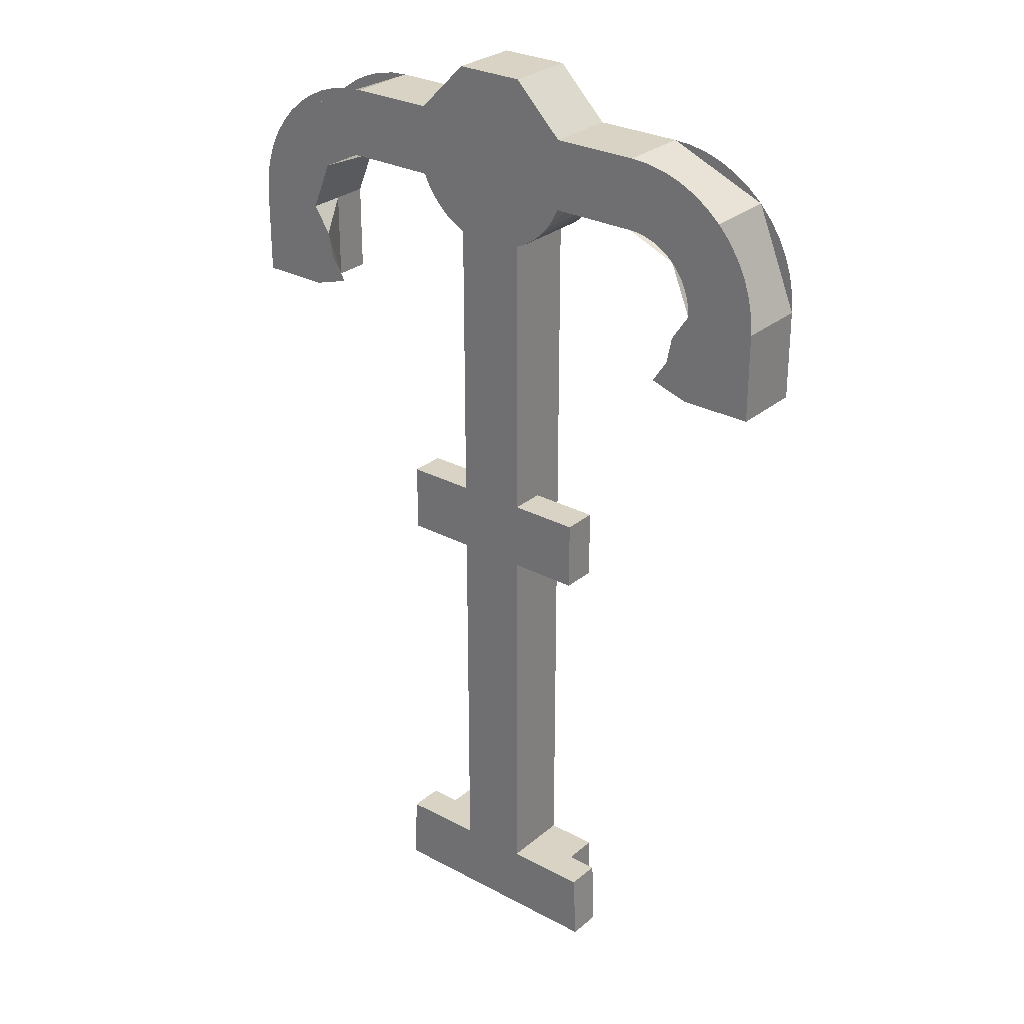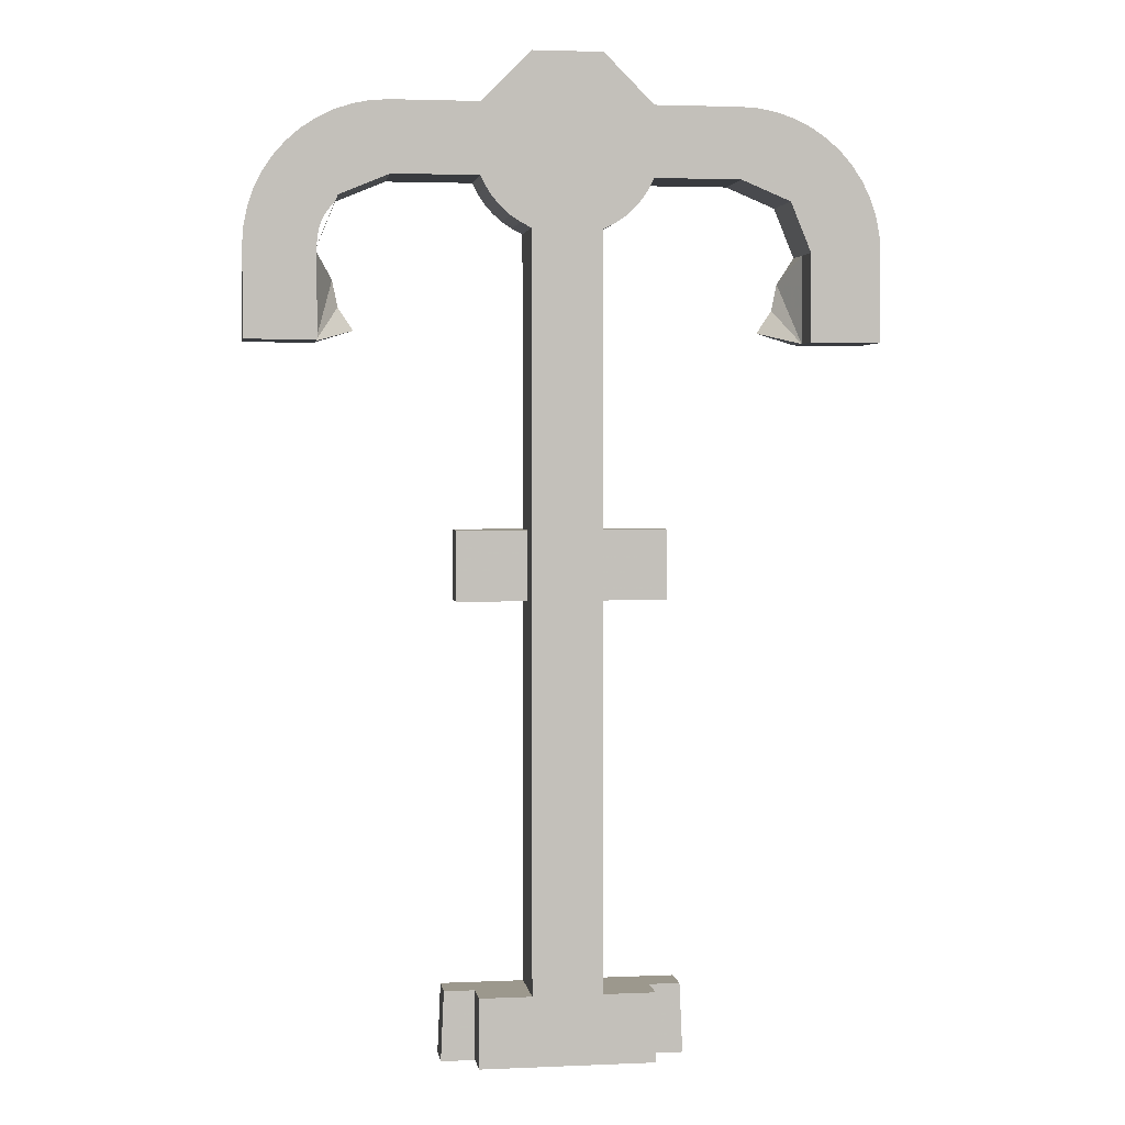
<metadata>
{"format":"obj","ext":"obj","renderer":"f3d","projection":"perspective","resolution":1024,"background":"white","views":[{"elev":28.3,"azim":38.9,"up":"+Y"},{"elev":3.0,"azim":171.6,"up":"+Y"}]}
</metadata>
<code>
v -0.09999 0.6164 -0.2
v -0.2414 0.475 -0.2
v -0.2414 0.475 0
v -0.09999 0.6164 0
v 0.1 0.6164 -0.2
v -0.09999 0.6164 -0.2
v -0.09999 0.6164 0
v 0.1 0.6164 0
v 0.2414 0.475 -0.2
v 0.1 0.6164 -0.2
v 0.1 0.6164 0
v 0.2414 0.475 0
v -0.1306 0.1487 0
v -0.1306 0.1487 -0.2
v -0.1 0.1336 -0.2
v -0.1 0.1336 0
v -0.1591 0.1677 0
v -0.1591 0.1677 -0.2
v -0.1306 0.1487 -0.2
v -0.1306 0.1487 0
v -0.1848 0.1902 0
v -0.1848 0.1902 -0.2
v -0.1591 0.1677 -0.2
v -0.1591 0.1677 0
v -0.2073 0.2159 0
v -0.2073 0.2159 -0.2
v -0.1848 0.1902 -0.2
v -0.1848 0.1902 0
v -0.2263 0.2443 0
v -0.2263 0.2443 -0.2
v -0.2073 0.2159 -0.2
v -0.2073 0.2159 0
v -0.2414 0.275 0
v -0.2414 0.275 -0.2
v -0.2263 0.2443 -0.2
v -0.2263 0.2443 0
v 0.2263 0.2444 0
v 0.2263 0.2444 -0.2
v 0.2414 0.275 -0.2
v 0.2414 0.275 0
v 0.2073 0.2159 0
v 0.2073 0.2159 -0.2
v 0.2263 0.2444 -0.2
v 0.2263 0.2444 0
v 0.1848 0.1902 0
v 0.1848 0.1902 -0.2
v 0.2073 0.2159 -0.2
v 0.2073 0.2159 0
v 0.1591 0.1677 0
v 0.1591 0.1677 -0.2
v 0.1848 0.1902 -0.2
v 0.1848 0.1902 0
v 0.1307 0.1487 0
v 0.1307 0.1487 -0.2
v 0.1591 0.1677 -0.2
v 0.1591 0.1677 0
v 0.09999 0.1336 0
v 0.09999 0.1336 -0.2
v 0.1307 0.1487 -0.2
v 0.1307 0.1487 0
v -0.09999 0.6164 -0.2
v 0.1 0.6164 -0.2
v 0.2414 0.475 -0.2
v -0.2414 0.475 -0.2
v -0.2414 0.275 -0.2
v -0.1 0.1336 -0.2
v -0.1306 0.1487 -0.2
v -0.2263 0.2443 -0.2
v -0.2263 0.2443 -0.2
v -0.1306 0.1487 -0.2
v -0.1591 0.1677 -0.2
v -0.2073 0.2159 -0.2
v -0.2073 0.2159 -0.2
v -0.1591 0.1677 -0.2
v -0.1848 0.1902 -0.2
v 0.09999 0.1336 -0.2
v 0.2414 0.275 -0.2
v 0.2263 0.2444 -0.2
v 0.1307 0.1487 -0.2
v 0.1307 0.1487 -0.2
v 0.2263 0.2444 -0.2
v 0.2073 0.2159 -0.2
v 0.1591 0.1677 -0.2
v 0.1591 0.1677 -0.2
v 0.2073 0.2159 -0.2
v 0.1848 0.1902 -0.2
v -0.09999 0.6164 0
v 0.1 0.6164 0
v 0.2414 0.475 0
v -0.2414 0.475 0
v -0.2414 0.275 0
v -0.1 0.1336 0
v -0.1306 0.1487 0
v -0.2263 0.2443 0
v -0.2263 0.2443 0
v -0.1306 0.1487 0
v -0.1591 0.1677 0
v -0.2073 0.2159 0
v -0.2073 0.2159 0
v -0.1591 0.1677 0
v -0.1848 0.1902 0
v 0.09999 0.1336 0
v 0.2414 0.275 0
v 0.2263 0.2444 0
v 0.1307 0.1487 0
v 0.1307 0.1487 0
v 0.2263 0.2444 0
v 0.2073 0.2159 0
v 0.1591 0.1677 0
v 0.1591 0.1677 0
v 0.2073 0.2159 0
v 0.1848 0.1902 0
v -0.2414 0.475 -0.2
v 0.2414 0.475 -0.2
v 0.2414 0.275 -0.2
v -0.2414 0.275 -0.2
v 0.1 0.1336 -0.2
v -0.1 0.1336 -0.2
v -0.2414 0.275 -0.2
v 0.2414 0.275 -0.2
v 0.2414 0.475 0
v -0.2414 0.475 0
v -0.2414 0.275 0
v 0.2414 0.275 0
v 0.1 0.1336 0
v 0.2414 0.275 0
v -0.2414 0.275 0
v -0.1 0.1336 0
v -0.1 0.1336 0
v -0.1 -0.7 0
v 0.1 -0.7 0
v 0.1 0.1336 0
v -0.1 0.1336 -0.2
v -0.1 -0.7 -0.2
v -0.1 -0.7 0
v -0.1 0.1336 0
v 0.1 0.1336 -0.2
v 0.1 -0.7 -0.2
v -0.1 -0.7 -0.2
v -0.1 0.1336 -0.2
v 0.1 0.1336 0
v 0.1 -0.7 0
v 0.1 -0.7 -0.2
v 0.1 0.1336 -0.2
v 0.3 -0.7 0
v 0.3 -0.9 0
v 0.3 -0.9 -0.1
v 0.3 -0.7 -0.1
v 0.3 -0.7 -0.1
v 0.3 -0.9 -0.1
v 0.1 -0.9 -0.1
v 0.1 -0.7 -0.1
v 0.3 -0.9 0
v 0.3 -0.7 0
v 0.1 -0.7 0
v 0.1 -0.9 0
v 0.3 -0.7 0
v 0.3 -0.7 -0.1
v 0.1 -0.7 -0.1
v 0.1 -0.7 0
v 0.3 -0.9 -0.1
v 0.3 -0.9 0
v 0.1 -0.9 0
v 0.1 -0.9 -0.1
v -0.3 -0.7 0
v -0.3 -0.9 0
v -0.3 -0.9 -0.1
v -0.3 -0.7 -0.1
v -0.3 -0.7 -0.1
v -0.3 -0.9 -0.1
v -0.1 -0.9 -0.1
v -0.1 -0.7 -0.1
v -0.3 -0.9 0
v -0.3 -0.7 0
v -0.1 -0.7 0
v -0.1 -0.9 0
v -0.3 -0.7 0
v -0.3 -0.7 -0.1
v -0.1 -0.7 -0.1
v -0.1 -0.7 0
v -0.3 -0.9 -0.1
v -0.3 -0.9 0
v -0.1 -0.9 0
v -0.1 -0.9 -0.1
v 0.1 -0.9 -0.2
v 0.1 -0.7 -0.2
v -0.1 -0.7 -0.2
v -0.1 -0.9 -0.2
v -0.1 -0.7 -0.2
v -0.1 -0.7 -0.1
v -0.1 -0.9 -0.1
v -0.1 -0.9 -0.2
v 0.1 -0.9 -0.2
v 0.1 -0.9 -0.1
v 0.1 -0.7 -0.1
v 0.1 -0.7 -0.2
v -0.1 -0.7 0
v -0.1 -0.9 0
v 0.1 -0.9 0
v 0.1 -0.7 0
v -0.1 -2 0
v -0.1 -0.9 0
v 0.1 -0.9 0
v 0.1 -2 0
v -0.1 -2 -0.2
v -0.1 -0.9 -0.2
v -0.1 -0.9 0
v -0.1 -2 0
v 0.1 -2 -0.2
v 0.1 -0.9 -0.2
v -0.1 -0.9 -0.2
v -0.1 -2 -0.2
v 0.1 -2 0
v 0.1 -0.9 0
v 0.1 -0.9 -0.2
v 0.1 -2 -0.2
v -0.1 -2 0
v -0.3385 -2 0
v -0.3475 -2.2 0
v -0.3475 -2.2 0
v 0.3475 -2.2 0
v 0.1 -2 0
v -0.1 -2 0
v 0.3385 -2 0
v 0.1 -2 0
v 0.3475 -2.2 0
v 0.25 -2 -0.2
v 0.1 -2 -0.2
v 0.1 -2 0
v 0.25 -2 -0.1
v 0.3385 -2 -0.1
v 0.25 -2 -0.1
v 0.1 -2 0
v 0.3385 -2 0
v 0.3475 -2.2 -0.1
v 0.3385 -2 -0.1
v 0.3385 -2 0
v 0.3475 -2.2 0
v 0.3385 -2 -0.1
v 0.3475 -2.2 -0.1
v 0.25 -2.2 -0.1
v 0.25 -2 -0.1
v 0.25 -2.2 -0.2
v 0.25 -2 -0.2
v 0.25 -2 -0.1
v 0.25 -2.2 -0.1
v -0.1 -2 0
v -0.1 -2 -0.2
v -0.25 -2 -0.2
v -0.25 -2 -0.1
v -0.3385 -2 0
v -0.1 -2 0
v -0.25 -2 -0.1
v -0.3385 -2 -0.1
v -0.3475 -2.2 -0.1
v -0.3475 -2.2 0
v -0.3385 -2 0
v -0.3385 -2 -0.1
v -0.25 -2.2 -0.1
v -0.3475 -2.2 -0.1
v -0.3385 -2 -0.1
v -0.25 -2 -0.1
v -0.25 -2 -0.2
v -0.25 -2.2 -0.2
v -0.25 -2.2 -0.1
v -0.25 -2 -0.1
v -0.25 -2.2 -0.2
v -0.25 -2 -0.2
v -0.1 -2 -0.2
v 0.1 -2 -0.2
v 0.25 -2.2 -0.2
v -0.25 -2.2 -0.2
v -0.1 -2 -0.2
v 0.25 -2.2 -0.1
v -0.25 -2.2 -0.1
v -0.25 -2.2 -0.2
v 0.25 -2.2 -0.2
v -0.3475 -2.2 0
v -0.25 -2.2 -0.1
v 0.25 -2.2 -0.1
v 0.3475 -2.2 0
v 0.3475 -2.2 -0.1
v 0.3475 -2.2 0
v 0.25 -2.2 -0.1
v -0.3475 -2.2 0
v -0.3475 -2.2 -0.1
v -0.25 -2.2 -0.1
v 0.25 -2 -0.2
v 0.25 -2.2 -0.2
v 0.1 -2 -0.2
v 0.2414 0.475 0
v 0.4875 0.475 0
v 0.4875 0.475 -0.2
v 0.2414 0.475 -0.2
v 0.2414 0.275 0
v 0.4875 0.275 0
v 0.4875 0.475 0
v 0.2414 0.475 0
v 0.2414 0.275 -0.2
v 0.4875 0.275 -0.2
v 0.4875 0.275 0
v 0.2414 0.275 0
v 0.2414 0.475 -0.2
v 0.4875 0.475 -0.2
v 0.4875 0.275 -0.2
v 0.2414 0.275 -0.2
v 0.8875 0.075 0
v 0.8841 0.1272 0
v 0.6858 0.1011 0
v 0.6875 0.075 0
v 0.8841 0.1272 0
v 0.8739 0.1785 0
v 0.6807 0.1268 0
v 0.6858 0.1011 0
v 0.8739 0.1785 0
v 0.8571 0.2281 0
v 0.6723 0.1515 0
v 0.6807 0.1268 0
v 0.8571 0.2281 0
v 0.8339 0.275 0
v 0.6607 0.175 0
v 0.6723 0.1515 0
v 0.8339 0.275 0
v 0.8049 0.3185 0
v 0.6462 0.1968 0
v 0.6607 0.175 0
v 0.8049 0.3185 0
v 0.7703 0.3578 0
v 0.6289 0.2164 0
v 0.6462 0.1968 0
v 0.7703 0.3578 0
v 0.731 0.3924 0
v 0.6093 0.2337 0
v 0.6289 0.2164 0
v 0.731 0.3924 0
v 0.6875 0.4214 0
v 0.5875 0.2482 0
v 0.6093 0.2337 0
v 0.6875 0.4214 0
v 0.6406 0.4446 0
v 0.564 0.2598 0
v 0.5875 0.2482 0
v 0.6406 0.4446 0
v 0.591 0.4614 0
v 0.5393 0.2682 0
v 0.564 0.2598 0
v 0.591 0.4614 0
v 0.5397 0.4716 0
v 0.5136 0.2733 0
v 0.5393 0.2682 0
v 0.5397 0.4716 0
v 0.4875 0.475 0
v 0.4875 0.275 0
v 0.5136 0.2733 0
v 0.6289 0.2164 0
v 0.6875 0.075 0
v 0.6875 0.075 -0.2
v 0.6289 0.2164 -0.2
v 0.4875 0.275 0
v 0.6289 0.2164 0
v 0.6289 0.2164 -0.2
v 0.4875 0.275 -0.2
v 0.7703 0.3578 0
v 0.8875 0.075 0
v 0.8875 0.075 -0.2
v 0.7703 0.3578 -0.2
v 0.4875 0.475 0
v 0.7703 0.3578 0
v 0.7703 0.3578 -0.2
v 0.4875 0.475 -0.2
v 0.8875 0.075 -0.2
v 0.8841 0.1272 -0.2
v 0.6858 0.1011 -0.2
v 0.6875 0.075 -0.2
v 0.8841 0.1272 -0.2
v 0.8739 0.1785 -0.2
v 0.6807 0.1268 -0.2
v 0.6858 0.1011 -0.2
v 0.8739 0.1785 -0.2
v 0.8571 0.2281 -0.2
v 0.6723 0.1515 -0.2
v 0.6807 0.1268 -0.2
v 0.8571 0.2281 -0.2
v 0.8339 0.275 -0.2
v 0.6607 0.175 -0.2
v 0.6723 0.1515 -0.2
v 0.8339 0.275 -0.2
v 0.8049 0.3185 -0.2
v 0.6462 0.1968 -0.2
v 0.6607 0.175 -0.2
v 0.8049 0.3185 -0.2
v 0.7703 0.3578 -0.2
v 0.6289 0.2164 -0.2
v 0.6462 0.1968 -0.2
v 0.7703 0.3578 -0.2
v 0.731 0.3924 -0.2
v 0.6093 0.2337 -0.2
v 0.6289 0.2164 -0.2
v 0.731 0.3924 -0.2
v 0.6875 0.4214 -0.2
v 0.5875 0.2482 -0.2
v 0.6093 0.2337 -0.2
v 0.6875 0.4214 -0.2
v 0.6406 0.4446 -0.2
v 0.564 0.2598 -0.2
v 0.5875 0.2482 -0.2
v 0.6406 0.4446 -0.2
v 0.591 0.4614 -0.2
v 0.5393 0.2682 -0.2
v 0.564 0.2598 -0.2
v 0.591 0.4614 -0.2
v 0.5397 0.4716 -0.2
v 0.5136 0.2733 -0.2
v 0.5393 0.2682 -0.2
v 0.5397 0.4716 -0.2
v 0.4875 0.475 -0.2
v 0.4875 0.275 -0.2
v 0.5136 0.2733 -0.2
v 0.8875 -0.175 -0.2
v 0.8875 0.075 -0.2
v 0.8875 0.075 0
v 0.8875 -0.175 0
v 0.8875 -0.175 0
v 0.8875 0.075 0
v 0.6875 0.075 0
v 0.6875 -0.175 0
v 0.8875 0.075 -0.2
v 0.8875 -0.175 -0.2
v 0.6875 -0.175 -0.2
v 0.6875 0.075 -0.2
v 0.8875 -0.175 -0.2
v 0.8875 -0.175 0
v 0.6875 -0.175 0
v 0.6875 -0.175 -0.2
v 0.6223 -0.07654 0
v 0.6875 -0.175 0
v 0.6875 0.075 0
v 0.6375 0 0
v 0.6875 -0.175 0
v 0.6223 -0.07654 0
v 0.5789 -0.1414 0
v 0.6875 -0.175 0
v 0.5789 -0.1414 0
v 0.6875 -0.175 -0.1
v 0.5789 -0.1414 0
v 0.6223 -0.07654 0
v 0.6875 -0.175 -0.1
v 0.6875 -0.175 -0.1
v 0.6223 -0.07654 0
v 0.6375 0 0
v 0.6875 -0.175 -0.1
v 0.6375 0 0
v 0.6875 0.075 -0.1
v 0.6875 0.075 -0.1
v 0.6375 0 0
v 0.6875 0.075 0
v 0.6875 -0.175 -0.1
v 0.6875 0.075 -0.1
v 0.6875 0.075 -0.2
v 0.6875 -0.175 -0.2
v -0.2414 0.475 0
v -0.4875 0.475 0
v -0.4875 0.475 -0.2
v -0.2414 0.475 -0.2
v -0.2414 0.275 0
v -0.4875 0.275 0
v -0.4875 0.475 0
v -0.2414 0.475 0
v -0.2414 0.275 -0.2
v -0.4875 0.275 -0.2
v -0.4875 0.275 0
v -0.2414 0.275 0
v -0.2414 0.475 -0.2
v -0.4875 0.475 -0.2
v -0.4875 0.275 -0.2
v -0.2414 0.275 -0.2
v -0.8875 0.075 0
v -0.8841 0.1272 0
v -0.6858 0.1011 0
v -0.6875 0.075 0
v -0.8841 0.1272 0
v -0.8739 0.1785 0
v -0.6807 0.1268 0
v -0.6858 0.1011 0
v -0.8739 0.1785 0
v -0.8571 0.2281 0
v -0.6723 0.1515 0
v -0.6807 0.1268 0
v -0.8571 0.2281 0
v -0.8339 0.275 0
v -0.6607 0.175 0
v -0.6723 0.1515 0
v -0.8339 0.275 0
v -0.8049 0.3185 0
v -0.6462 0.1968 0
v -0.6607 0.175 0
v -0.8049 0.3185 0
v -0.7703 0.3578 0
v -0.6289 0.2164 0
v -0.6462 0.1968 0
v -0.7703 0.3578 0
v -0.731 0.3924 0
v -0.6093 0.2337 0
v -0.6289 0.2164 0
v -0.731 0.3924 0
v -0.6875 0.4214 0
v -0.5875 0.2482 0
v -0.6093 0.2337 0
v -0.6875 0.4214 0
v -0.6406 0.4446 0
v -0.564 0.2598 0
v -0.5875 0.2482 0
v -0.6406 0.4446 0
v -0.591 0.4614 0
v -0.5393 0.2682 0
v -0.564 0.2598 0
v -0.591 0.4614 0
v -0.5397 0.4716 0
v -0.5136 0.2733 0
v -0.5393 0.2682 0
v -0.5397 0.4716 0
v -0.4875 0.475 0
v -0.4875 0.275 0
v -0.5136 0.2733 0
v -0.6289 0.2164 0
v -0.6875 0.075 0
v -0.6875 0.075 -0.2
v -0.6289 0.2164 -0.2
v -0.4875 0.275 0
v -0.6289 0.2164 0
v -0.6289 0.2164 -0.2
v -0.4875 0.275 -0.2
v -0.7703 0.3578 0
v -0.8875 0.075 0
v -0.8875 0.075 -0.2
v -0.7703 0.3578 -0.2
v -0.4875 0.475 0
v -0.7703 0.3578 0
v -0.7703 0.3578 -0.2
v -0.4875 0.475 -0.2
v -0.8875 0.075 -0.2
v -0.8841 0.1272 -0.2
v -0.6858 0.1011 -0.2
v -0.6875 0.075 -0.2
v -0.8841 0.1272 -0.2
v -0.8739 0.1785 -0.2
v -0.6807 0.1268 -0.2
v -0.6858 0.1011 -0.2
v -0.8739 0.1785 -0.2
v -0.8571 0.2281 -0.2
v -0.6723 0.1515 -0.2
v -0.6807 0.1268 -0.2
v -0.8571 0.2281 -0.2
v -0.8339 0.275 -0.2
v -0.6607 0.175 -0.2
v -0.6723 0.1515 -0.2
v -0.8339 0.275 -0.2
v -0.8049 0.3185 -0.2
v -0.6462 0.1968 -0.2
v -0.6607 0.175 -0.2
v -0.8049 0.3185 -0.2
v -0.7703 0.3578 -0.2
v -0.6289 0.2164 -0.2
v -0.6462 0.1968 -0.2
v -0.7703 0.3578 -0.2
v -0.731 0.3924 -0.2
v -0.6093 0.2337 -0.2
v -0.6289 0.2164 -0.2
v -0.731 0.3924 -0.2
v -0.6875 0.4214 -0.2
v -0.5875 0.2482 -0.2
v -0.6093 0.2337 -0.2
v -0.6875 0.4214 -0.2
v -0.6406 0.4446 -0.2
v -0.564 0.2598 -0.2
v -0.5875 0.2482 -0.2
v -0.6406 0.4446 -0.2
v -0.591 0.4614 -0.2
v -0.5393 0.2682 -0.2
v -0.564 0.2598 -0.2
v -0.591 0.4614 -0.2
v -0.5397 0.4716 -0.2
v -0.5136 0.2733 -0.2
v -0.5393 0.2682 -0.2
v -0.5397 0.4716 -0.2
v -0.4875 0.475 -0.2
v -0.4875 0.275 -0.2
v -0.5136 0.2733 -0.2
v -0.8875 -0.175 -0.2
v -0.8875 0.075 -0.2
v -0.8875 0.075 0
v -0.8875 -0.175 0
v -0.8875 -0.175 0
v -0.8875 0.075 0
v -0.6875 0.075 0
v -0.6875 -0.175 0
v -0.8875 0.075 -0.2
v -0.8875 -0.175 -0.2
v -0.6875 -0.175 -0.2
v -0.6875 0.075 -0.2
v -0.8875 -0.175 -0.2
v -0.8875 -0.175 0
v -0.6875 -0.175 0
v -0.6875 -0.175 -0.2
v -0.6223 -0.07654 0
v -0.6375 0 0
v -0.6875 0.075 0
v -0.6875 -0.175 0
v -0.6223 -0.07654 0
v -0.6875 -0.175 0
v -0.5789 -0.1414 0
v -0.5789 -0.1414 0
v -0.6875 -0.175 0
v -0.6875 -0.175 -0.1
v -0.6223 -0.07654 0
v -0.5789 -0.1414 0
v -0.6875 -0.175 -0.1
v -0.6223 -0.07654 0
v -0.6875 -0.175 -0.1
v -0.6375 0 0
v -0.6375 0 0
v -0.6875 -0.175 -0.1
v -0.6875 0.075 -0.1
v -0.6375 0 0
v -0.6875 0.075 -0.1
v -0.6875 0.075 0
v -0.6875 -0.175 -0.2
v -0.6875 0.075 -0.2
v -0.6875 0.075 -0.1
v -0.6875 -0.175 -0.1
g mesh2534973
f 1 2 3
f 3 4 1
f 5 6 7
f 7 8 5
f 9 10 11
f 11 12 9
g mesh2534980
f 13 14 15
f 15 16 13
f 17 18 19
f 19 20 17
f 21 22 23
f 23 24 21
f 25 26 27
f 27 28 25
f 29 30 31
f 31 32 29
f 33 34 35
f 35 36 33
g mesh2534986
f 37 38 39
f 39 40 37
f 41 42 43
f 43 44 41
f 45 46 47
f 47 48 45
f 49 50 51
f 51 52 49
f 53 54 55
f 55 56 53
f 57 58 59
f 59 60 57
g mesh2534989
f 61 62 63
f 63 64 61
g mesh2534991
f 65 66 67
f 67 68 65
f 69 70 71
f 71 72 69
f 73 74 75
g mesh2534993
f 76 77 78
f 78 79 76
f 80 81 82
f 82 83 80
f 84 85 86
g mesh2534995
f 87 89 88
f 89 87 90
g mesh2534997
f 91 93 92
f 93 91 94
f 95 97 96
f 97 95 98
f 99 101 100
g mesh2534999
f 102 104 103
f 104 102 105
f 106 108 107
f 108 106 109
f 110 112 111
f 113 114 115
f 115 116 113
f 117 118 119
f 119 120 117
f 121 122 123
f 123 124 121
f 125 126 127
f 127 128 125
g mesh2535002
f 129 130 131
f 131 132 129
f 133 134 135
f 135 136 133
f 137 138 139
f 139 140 137
f 141 142 143
f 143 144 141
g mesh2535004
f 145 146 147
f 147 148 145
g mesh2535005
f 149 150 151
f 151 152 149
g mesh2535006
f 153 154 155
f 155 156 153
g mesh2535007
f 157 158 159
f 159 160 157
f 161 162 163
f 163 164 161
g mesh2535009
f 165 167 166
f 167 165 168
g mesh2535010
f 169 171 170
f 171 169 172
g mesh2535011
f 173 175 174
f 175 173 176
g mesh2535012
f 177 179 178
f 179 177 180
f 181 183 182
f 183 181 184
g mesh2535014
f 185 187 186
f 187 185 188
f 189 191 190
f 191 189 192
f 193 195 194
f 195 193 196
f 197 198 199
f 199 200 197
g mesh2535016
f 201 203 202
f 203 201 204
f 205 207 206
f 207 205 208
f 209 211 210
f 211 209 212
f 213 215 214
f 215 213 216
f 217 218 219
f 220 221 222
f 222 223 220
f 224 225 226
f 227 228 229
f 229 230 227
f 231 232 233
f 233 234 231
g mesh2535018
f 235 236 237
f 237 238 235
f 239 240 241
f 241 242 239
g mesh2535020
f 243 244 245
f 245 246 243
f 247 248 249
f 249 250 247
f 251 252 253
f 253 254 251
g mesh2535022
f 255 256 257
f 257 258 255
f 259 260 261
f 261 262 259
g mesh2535024
f 263 264 265
f 265 266 263
f 267 268 269
f 270 271 272
f 272 273 270
g mesh2535026
f 274 275 276
f 276 277 274
f 278 279 280
f 280 281 278
f 282 283 284
f 285 286 287
f 288 289 290
g mesh2535029
f 291 292 293
f 293 294 291
f 295 296 297
f 297 298 295
f 299 300 301
f 301 302 299
f 303 304 305
f 305 306 303
g mesh2535031
f 307 308 309
f 309 310 307
f 311 312 313
f 313 314 311
f 315 316 317
f 317 318 315
f 319 320 321
f 321 322 319
f 323 324 325
f 325 326 323
f 327 328 329
f 329 330 327
f 331 332 333
f 333 334 331
f 335 336 337
f 337 338 335
f 339 340 341
f 341 342 339
f 343 344 345
f 345 346 343
f 347 348 349
f 349 350 347
f 351 352 353
f 353 354 351
g mesh2535035
f 355 357 356
f 357 355 358
f 359 361 360
f 361 359 362
g mesh2535041
f 363 364 365
f 365 366 363
f 367 368 369
f 369 370 367
g mesh2535045
f 371 373 372
f 373 371 374
f 375 377 376
f 377 375 378
f 379 381 380
f 381 379 382
f 383 385 384
f 385 383 386
f 387 389 388
f 389 387 390
f 391 393 392
f 393 391 394
f 395 397 396
f 397 395 398
f 399 401 400
f 401 399 402
f 403 405 404
f 405 403 406
f 407 409 408
f 409 407 410
f 411 413 412
f 413 411 414
f 415 417 416
f 417 415 418
g mesh2535047
f 419 420 421
f 421 422 419
g mesh2535048
f 423 424 425
f 425 426 423
g mesh2535049
f 427 428 429
f 429 430 427
g mesh2535050
f 431 432 433
f 433 434 431
f 435 436 437
f 437 438 435
f 439 440 441
f 442 443 444
f 445 446 447
f 448 449 450
f 451 452 453
f 454 455 456
g mesh2535052
f 457 458 459
f 459 460 457
g mesh2535055
f 461 463 462
f 463 461 464
f 465 467 466
f 467 465 468
f 469 471 470
f 471 469 472
f 473 475 474
f 475 473 476
g mesh2535057
f 477 479 478
f 479 477 480
f 481 483 482
f 483 481 484
f 485 487 486
f 487 485 488
f 489 491 490
f 491 489 492
f 493 495 494
f 495 493 496
f 497 499 498
f 499 497 500
f 501 503 502
f 503 501 504
f 505 507 506
f 507 505 508
f 509 511 510
f 511 509 512
f 513 515 514
f 515 513 516
f 517 519 518
f 519 517 520
f 521 523 522
f 523 521 524
g mesh2535061
f 525 526 527
f 527 528 525
f 529 530 531
f 531 532 529
g mesh2535067
f 533 535 534
f 535 533 536
f 537 539 538
f 539 537 540
g mesh2535071
f 541 542 543
f 543 544 541
f 545 546 547
f 547 548 545
f 549 550 551
f 551 552 549
f 553 554 555
f 555 556 553
f 557 558 559
f 559 560 557
f 561 562 563
f 563 564 561
f 565 566 567
f 567 568 565
f 569 570 571
f 571 572 569
f 573 574 575
f 575 576 573
f 577 578 579
f 579 580 577
f 581 582 583
f 583 584 581
f 585 586 587
f 587 588 585
g mesh2535073
f 589 591 590
f 591 589 592
g mesh2535074
f 593 595 594
f 595 593 596
g mesh2535075
f 597 599 598
f 599 597 600
g mesh2535076
f 601 603 602
f 603 601 604
f 605 606 607
f 607 608 605
f 609 610 611
f 612 613 614
f 615 616 617
f 618 619 620
f 621 622 623
f 624 625 626
g mesh2535078
f 627 628 629
f 629 630 627

</code>
